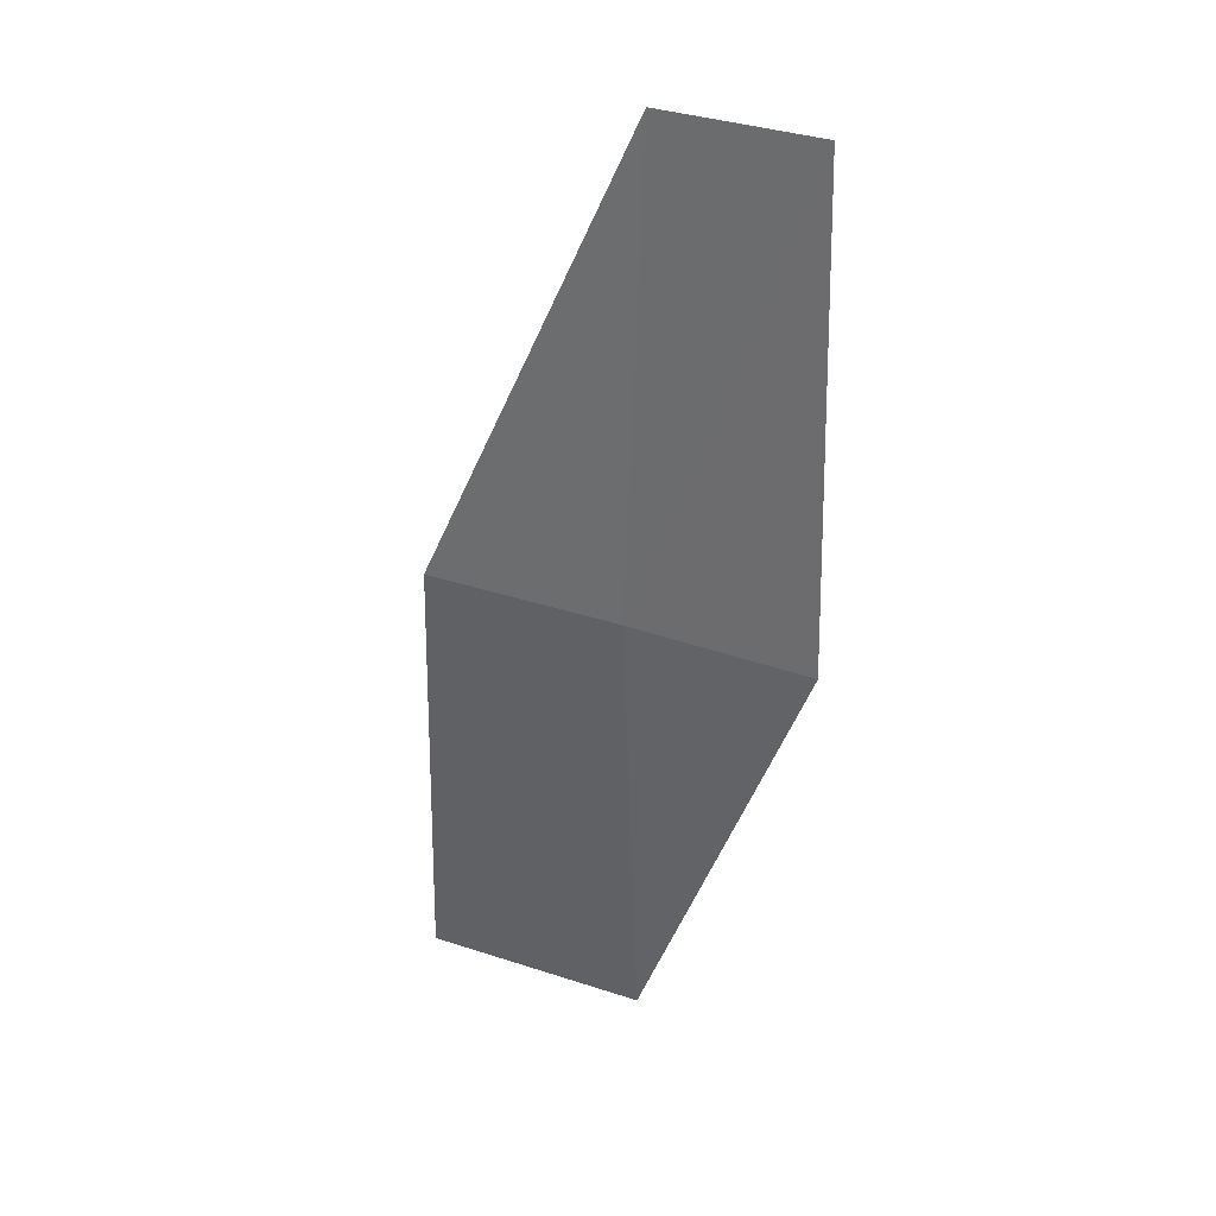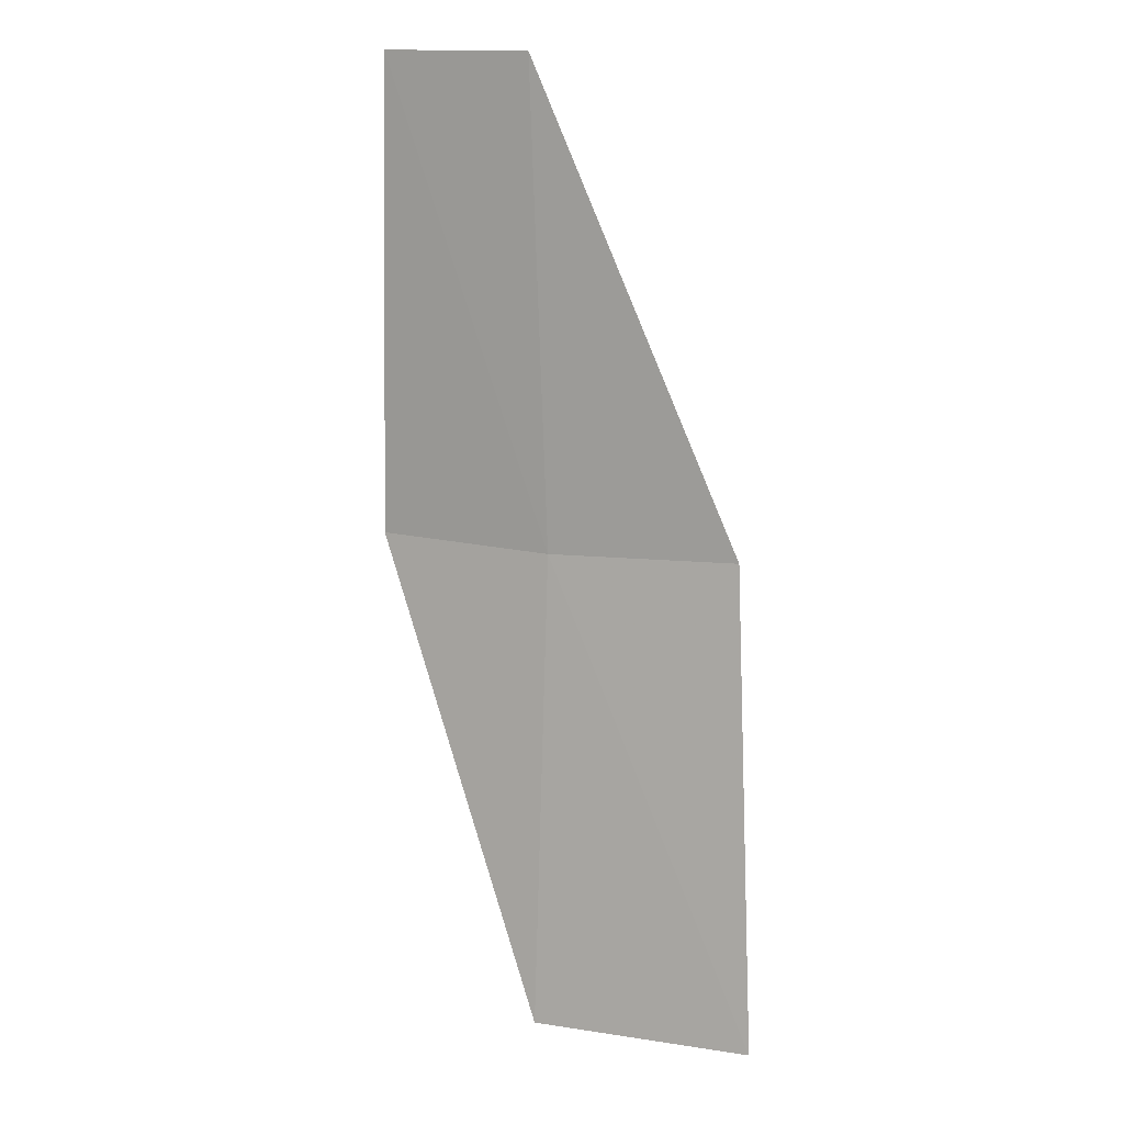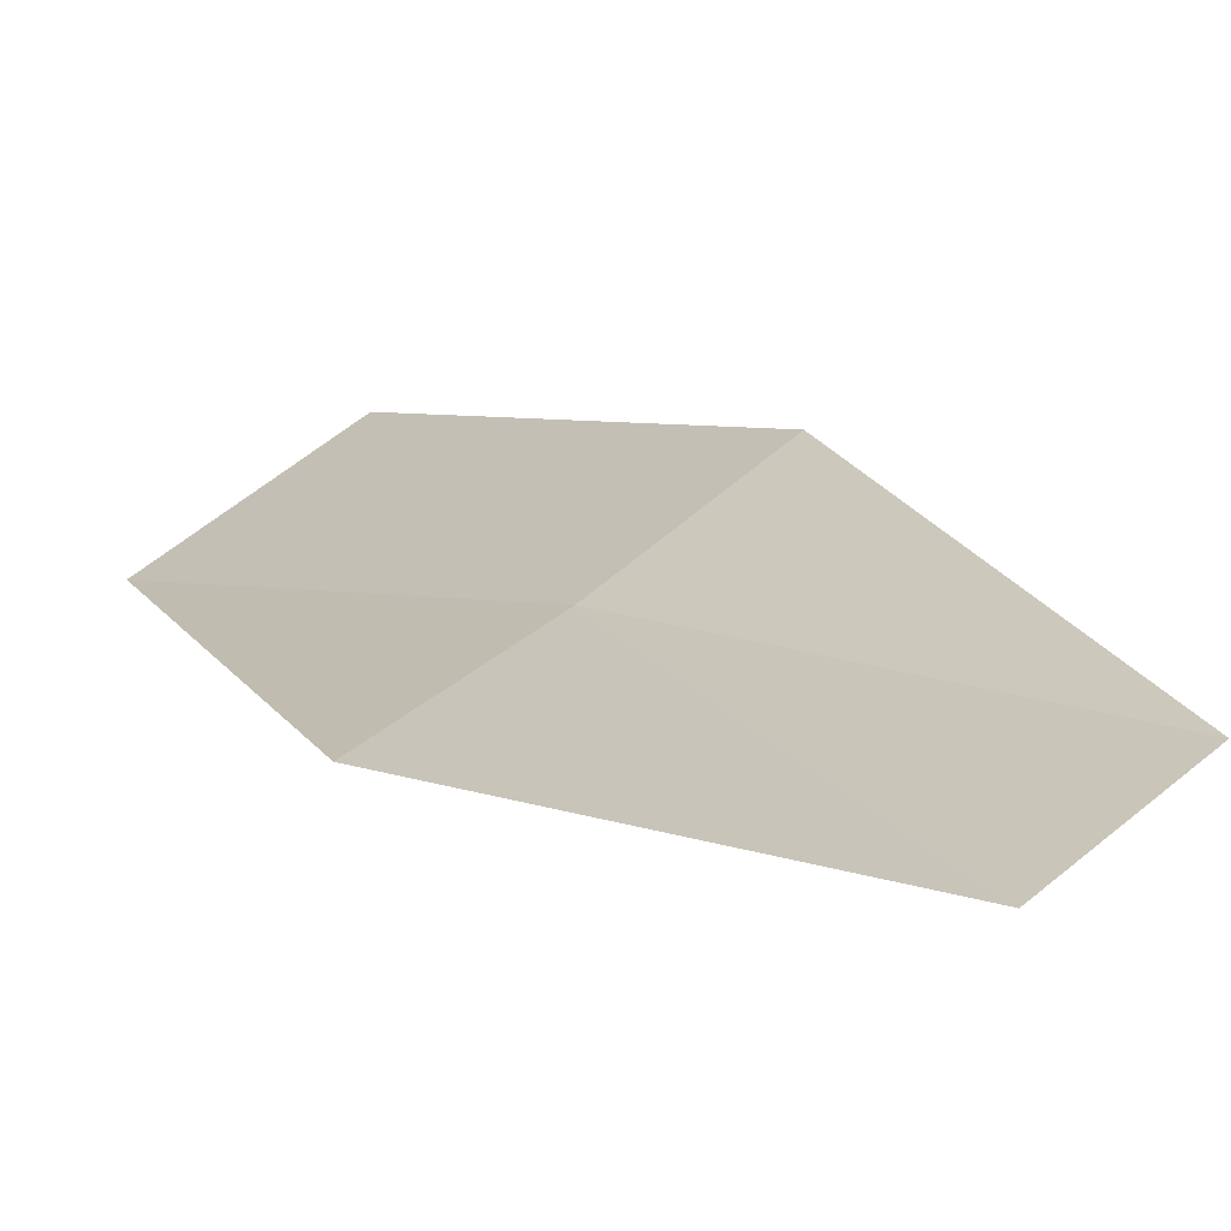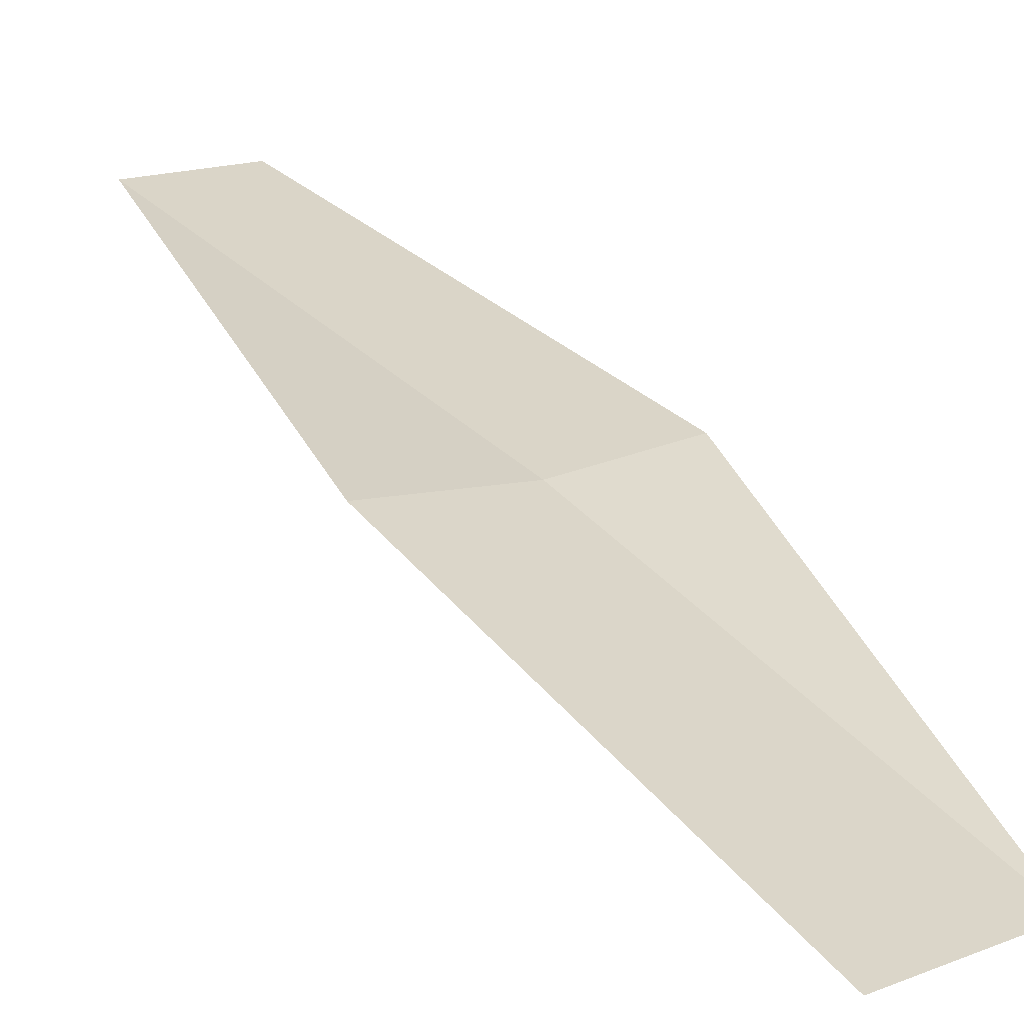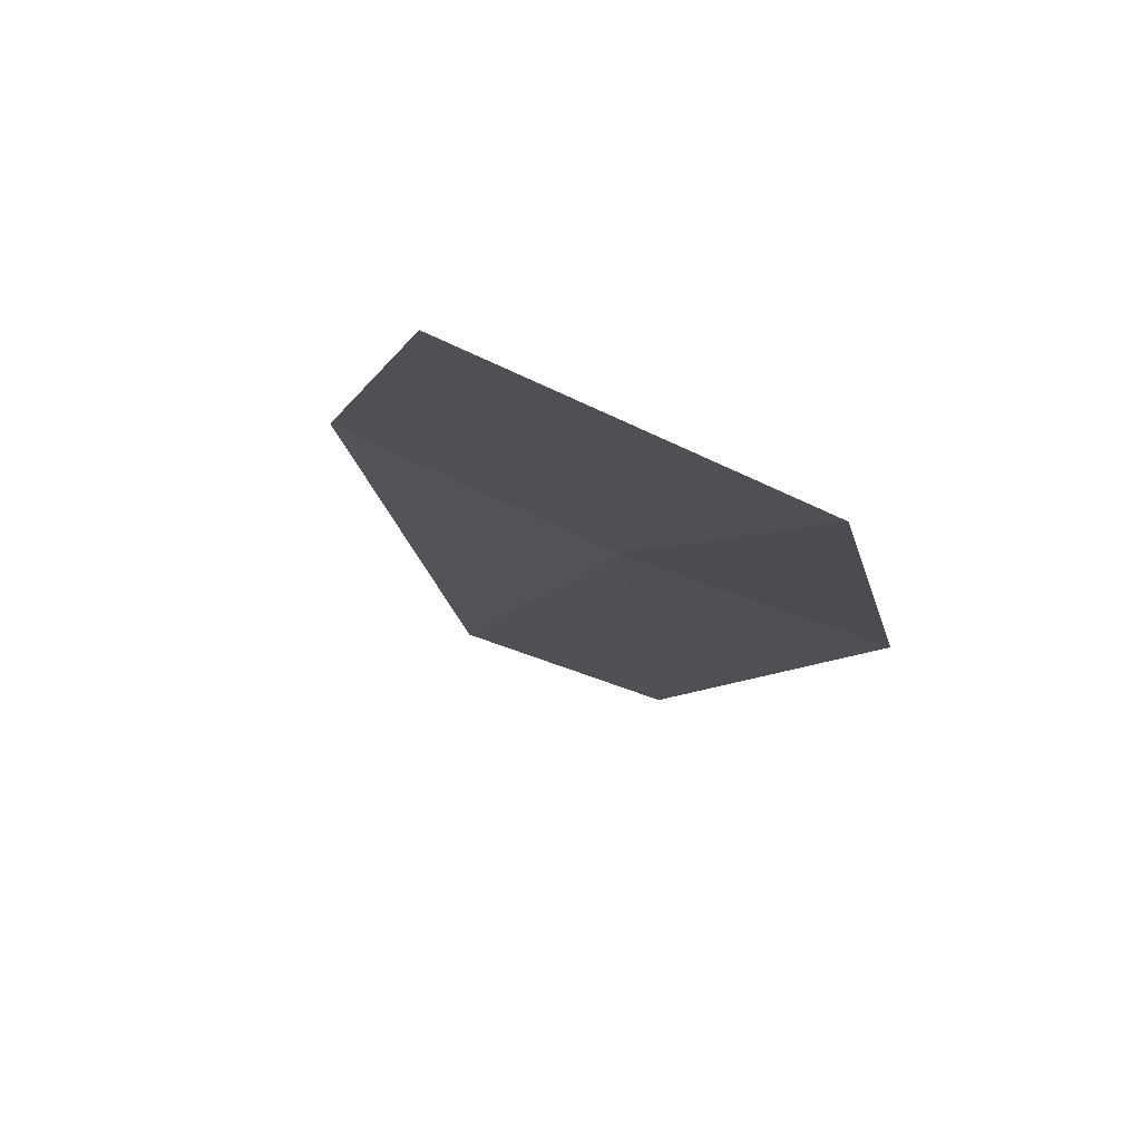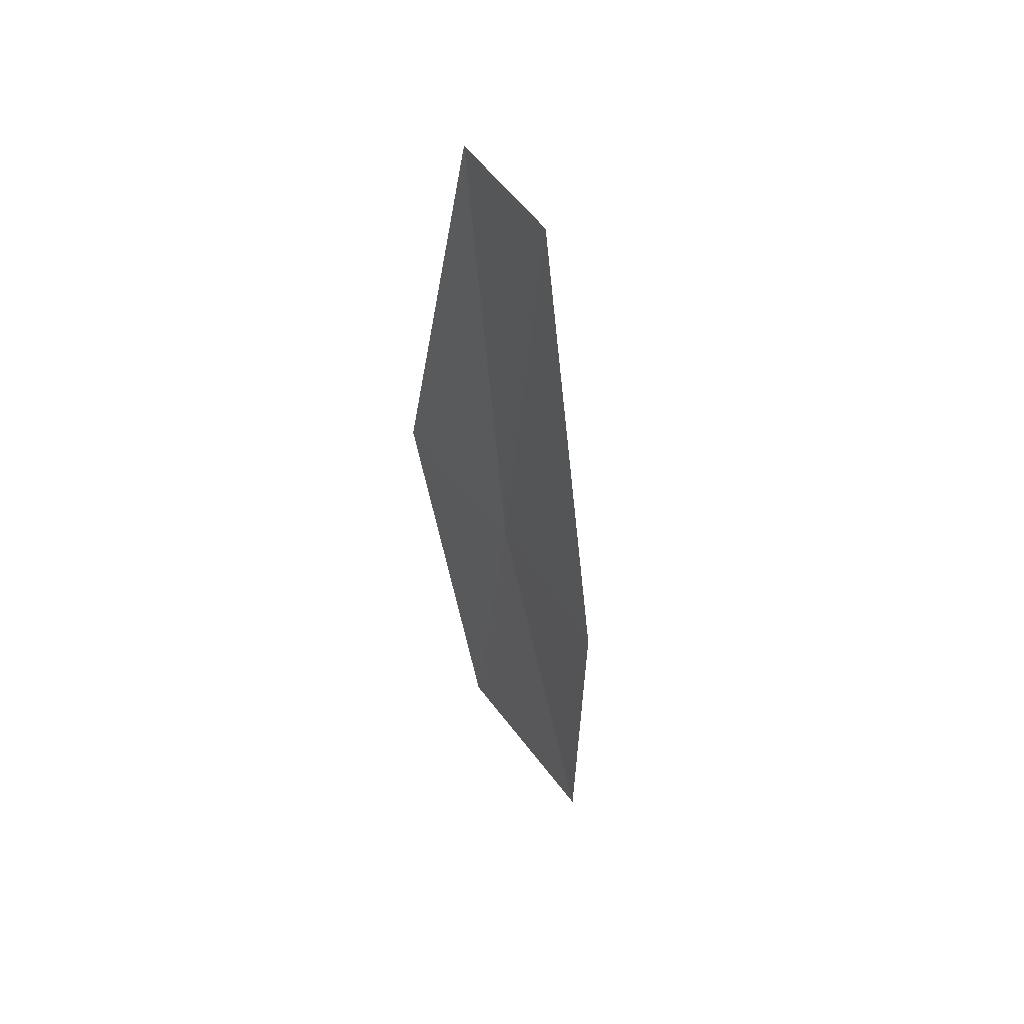
<metadata>
{"format":"obj","ext":"obj","renderer":"f3d","projection":"perspective","resolution":1024,"background":"white","views":[{"elev":23.6,"azim":43.0,"up":"+Y"},{"elev":22.4,"azim":-138.0,"up":"+Y"},{"elev":17.6,"azim":131.6,"up":"+Z"},{"elev":34.1,"azim":-51.4,"up":"+Z"},{"elev":-13.3,"azim":-21.0,"up":"+Z"},{"elev":35.1,"azim":79.0,"up":"+Y"}]}
</metadata>
<code>
v -1.259 -8.758 19.1
v -1.466 -10.2 18.81
v -2.121 -10.14 19.05
v -1.821 -8.701 19.32
v -0.6989 -8.792 18.96
v -1.049 -7.295 19.26
v -0.5824 -7.326 19.13
f 1 3 2
f 1 4 3
f 1 6 4
f 1 5 7
f 1 7 6
f 1 2 5

</code>
